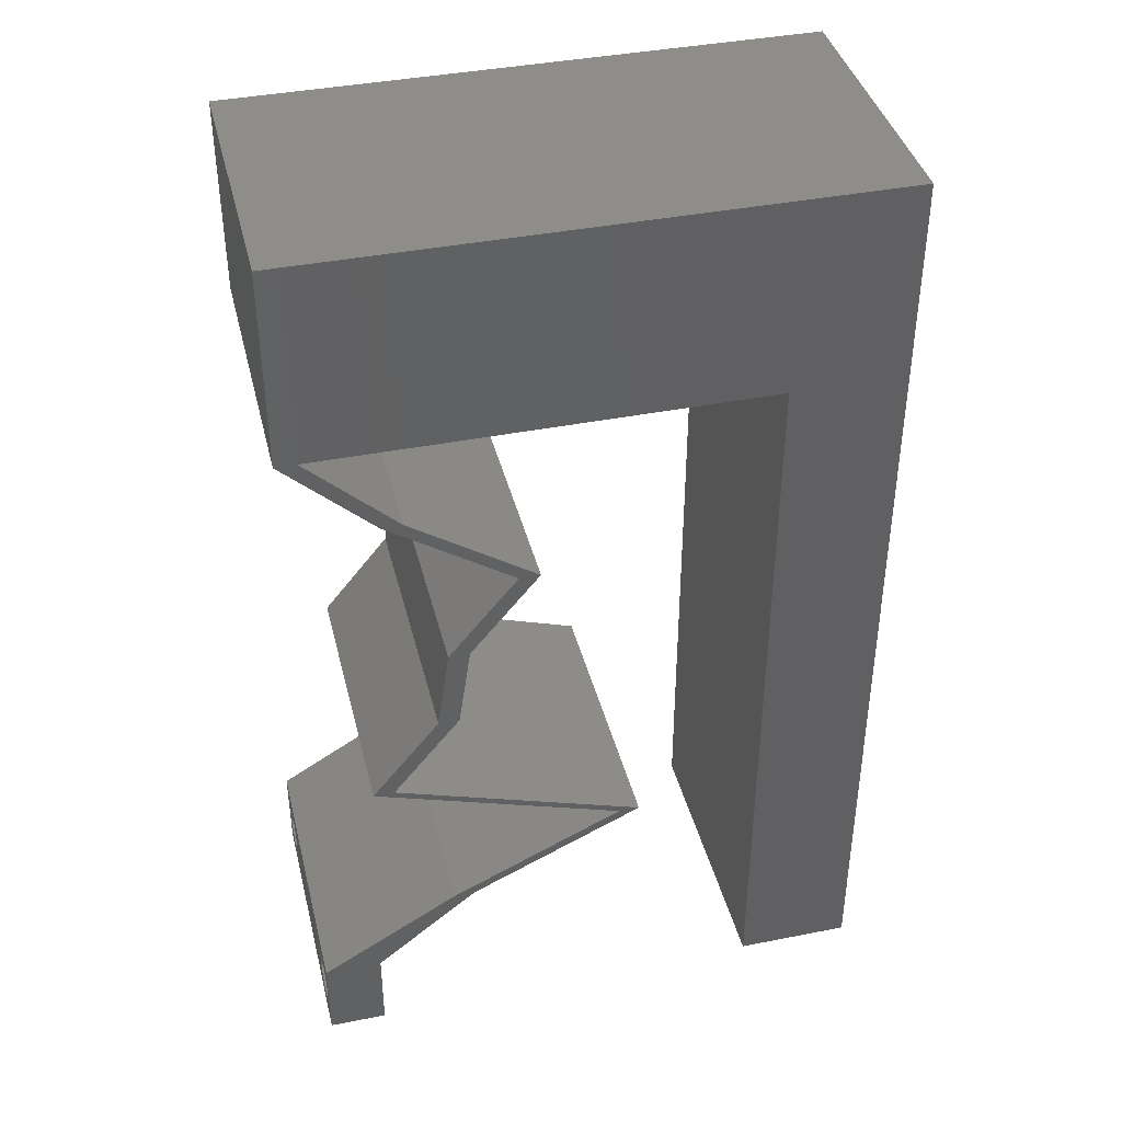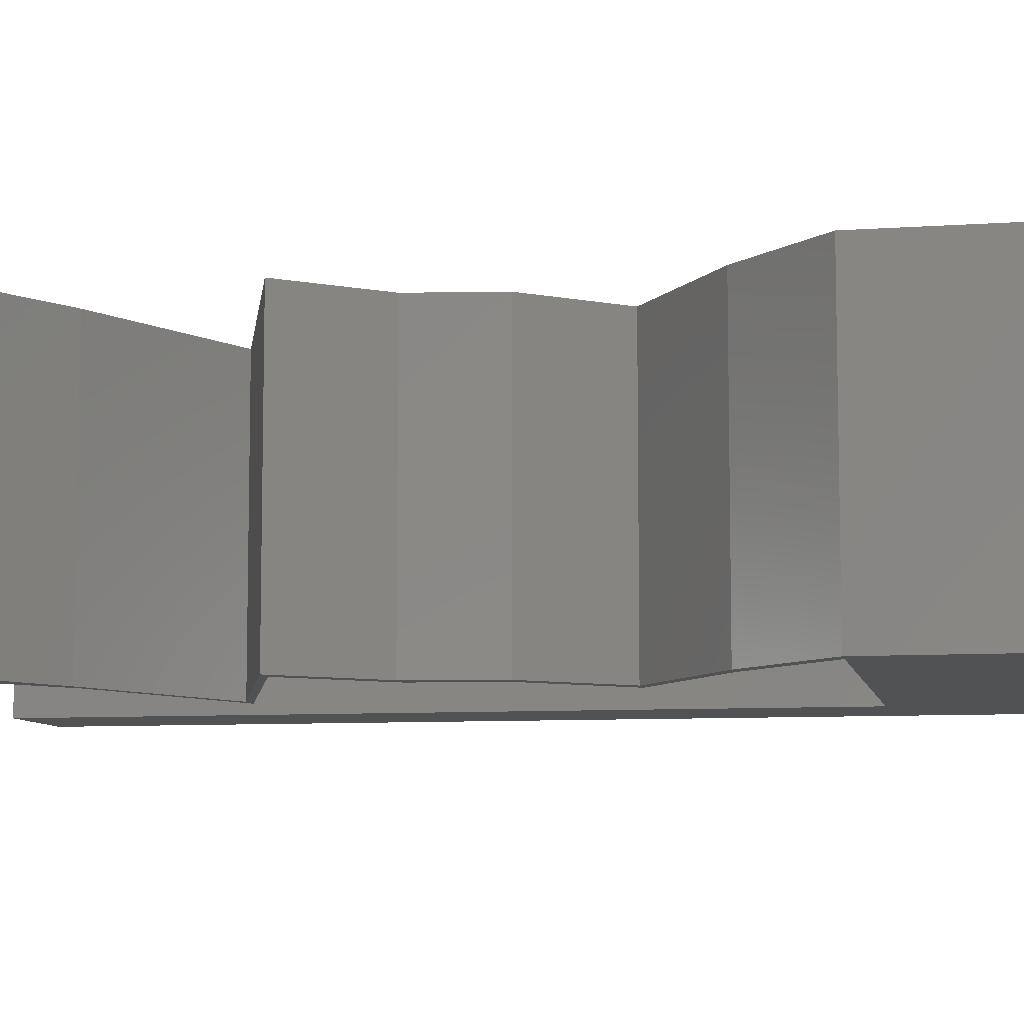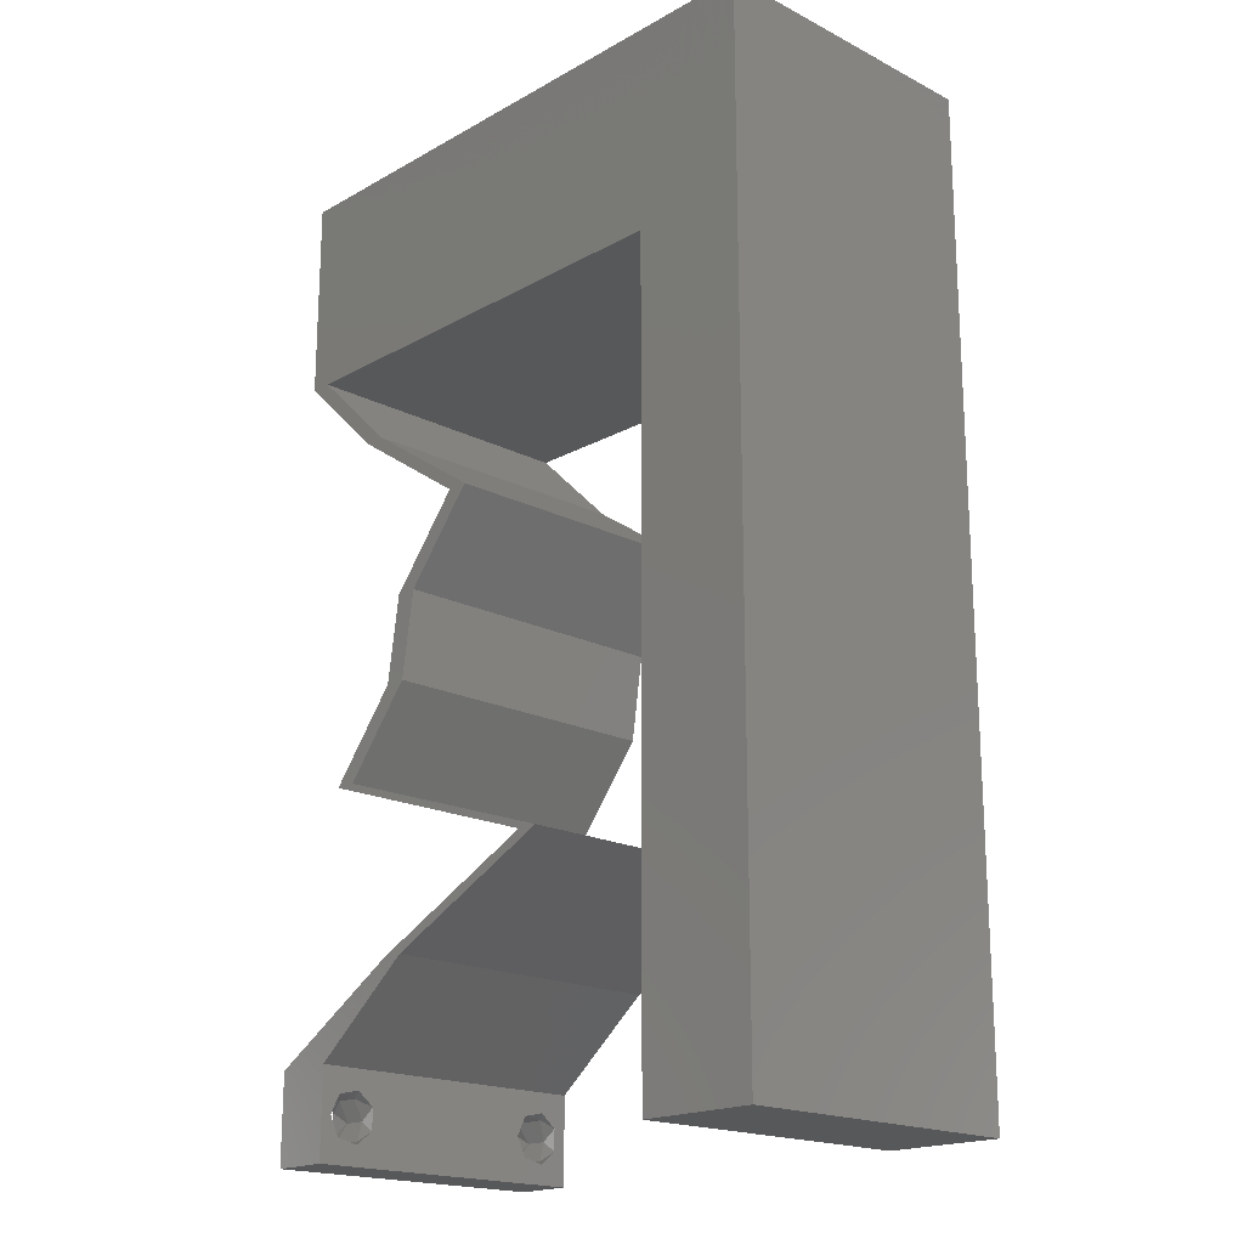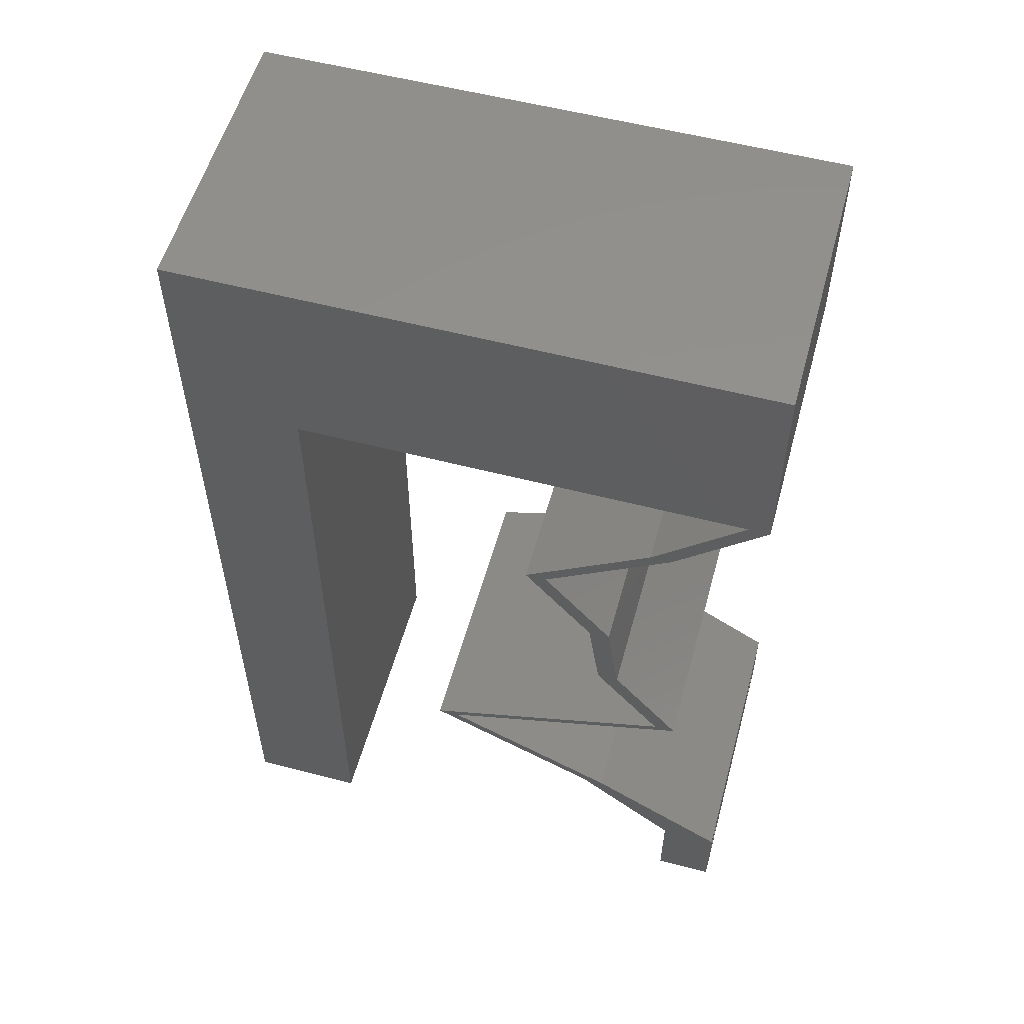
<metadata>
{"format":"stl","ext":"stl","renderer":"f3d","projection":"perspective","resolution":1024,"background":"white","views":[{"elev":40.0,"azim":166.3,"up":"+Y"},{"elev":-8.1,"azim":101.0,"up":"+Z"},{"elev":-18.9,"azim":-133.7,"up":"+Y"},{"elev":55.7,"azim":15.3,"up":"+Y"}]}
</metadata>
<code>
# stl→obj: 270 verts, 544 faces
v 0.04 0 0.01
v 0.04 -0.006 0.01
v 0.04 -0.002262 0.003932
v 0.04 -0.003 0.0159
v 0.04 -0.001671 0.00134
v 0.04 0 0
v 0.04 -0.001343 0.002778
v 0.04 -0.004657 0.002778
v 0.04 -0.006 0
v 0.04 -0.004329 0.00134
v 0.04 -0.003 0.0007
v 0.04 -0.004657 0.01798
v 0.04 -0.003738 0.01913
v 0.04 -0.006 0.02
v 0.04 0 0.02
v 0.04 -0.002262 0.01913
v 0.04 -0.001343 0.01798
v 0.04 -0.001671 0.01654
v 0.04 -0.004329 0.01654
v 0.04 -0.003738 0.003932
v 0.036 -0.006 0.01
v 0.036 0 0.01
v 0.036 -0.002262 0.003932
v 0.036 -0.003 0.0159
v 0.036 -0.001343 0.002778
v 0.036 0 0
v 0.036 -0.001671 0.00134
v 0.036 -0.004657 0.002778
v 0.036 -0.004329 0.00134
v 0.036 -0.006 0
v 0.036 -0.003 0.0007
v 0.036 -0.006 0.02
v 0.036 -0.003738 0.01913
v 0.036 -0.004657 0.01798
v 0.036 0 0.02
v 0.036 -0.001343 0.01798
v 0.036 -0.002262 0.01913
v 0.036 -0.001671 0.01654
v 0.036 -0.004329 0.01654
v 0.036 -0.003738 0.003932
v 0 -0.006 0.02
v 0.008 -0.006 0.02
v 0.004 -0.003 0.02
v 0.008 0 0.02
v 0 0 0.02
v 0.003995 0.005894 0.02
v 0.038 -0.003 0.02
v 0 0.06 0.02
v 0 0.048 0.02
v 0.006464 0.05352 0.02
v 0.03855 0.0463 0.02
v 0.04 0.0463 0.02
v 0.04 0.05315 0.02
v 0.04 0.06 0.02
v 0.03 0.06 0.02
v 0.03586 0.05603 0.02
v 0.02834 0.0463 0.02
v 0.03345 0.05096 0.02
v 0.02 0.06 0.02
v 0.0144 0.05331 0.02
v 0.02465 0.05335 0.02
v 0.01813 0.0463 0.02
v 0.00798 0.01158 0.02
v 0 0.012 0.02
v 0.007941 0.03473 0.02
v 0 0.036 0.02
v 0.00414 0.02932 0.02
v 0.007921 0.0463 0.02
v 0.01 0.06 0.02
v 0.003985 0.01768 0.02
v 0.00796 0.02315 0.02
v 0 0.024 0.02
v 0.03388 0.04052 0.02
v 0.03243 0.04052 0.02
v 0.0252 0.03473 0.02
v 0.02854 0.02894 0.02
v 0.02999 0.02894 0.02
v 0.02375 0.03473 0.02
v 0.03085 0.02315 0.02
v 0.03412 0.01736 0.02
v 0.03556 0.01736 0.02
v 0.0294 0.02315 0.02
v 0.02687 0.01447 0.02
v 0.02279 0.008682 0.02
v 0.01818 0.01158 0.02
v 0.01673 0.01158 0.02
v 0.02542 0.01447 0.02
v 0.02424 0.008682 0.02
v 0.0303 0.005788 0.02
v 0.02885 0.005788 0.02
v 0 -0.006 0.01
v 0 -0.003 0.015
v 0 0 0.01
v 0 -0.006 0
v 0 -0.003 0.005
v 0 0 0
v 0.004 -0.006 0.015
v 0.008 -0.006 0.01
v 0.004 -0.006 0.005
v 0.008 -0.006 0
v 0 0.009 0.0114
v 0 0.06 0
v 0 0.051 0.0086
v 0 0.06 0.01
v 0 0.048 0
v 0 0.0415 0.009767
v 0 0.03 0.01
v 0 0.036 0
v 0 0.024 0
v 0 0.0185 0.01023
v 0 0.012 0
v 0 0.005337 0.005128
v 0 0.05466 0.01487
v 0.004 -0.003 0
v 0.008 0 0
v 0.003995 0.005894 0
v 0.038 -0.003 0
v 0.006464 0.05352 0
v 0.04 0.05315 0
v 0.04 0.0463 0
v 0.03855 0.0463 0
v 0.04 0.06 0
v 0.03586 0.05603 0
v 0.03 0.06 0
v 0.02834 0.0463 0
v 0.03345 0.05096 0
v 0.02 0.06 0
v 0.02465 0.05335 0
v 0.0144 0.05331 0
v 0.01813 0.0463 0
v 0.00798 0.01158 0
v 0.007941 0.03473 0
v 0.00414 0.02932 0
v 0.007921 0.0463 0
v 0.01 0.06 0
v 0.003985 0.01768 0
v 0.00796 0.02315 0
v 0.03388 0.04052 0
v 0.03243 0.04052 0
v 0.0252 0.03473 0
v 0.02999 0.02894 0
v 0.02854 0.02894 0
v 0.02375 0.03473 0
v 0.03085 0.02315 0
v 0.03556 0.01736 0
v 0.03412 0.01736 0
v 0.0294 0.02315 0
v 0.02687 0.01447 0
v 0.02279 0.008682 0
v 0.01673 0.01158 0
v 0.01818 0.01158 0
v 0.02542 0.01447 0
v 0.02424 0.008682 0
v 0.0303 0.005788 0
v 0.02885 0.005788 0
v 0.008 0 0.01
v 0.008 -0.003 0.015
v 0.008 -0.003 0.005
v 0.015 0.06 0.01134
v 0.025 0.06 0.008977
v 0.006575 0.06 0.007337
v 0.03344 0.06 0.01273
v 0.04 0.06 0.01
v 0.03407 0.06 0.005945
v 0.005798 0.06 0.01422
v 0.04 0.05081 0.004921
v 0.04 0.0463 0.01
v 0.04 0.0552 0.004849
v 0.04 0.05082 0.01476
v 0.04 0.05521 0.0148
v 0.04 0.05311 0.009756
v 0.03694 0.04341 0.015
v 0.03388 0.04052 0.01
v 0.03694 0.04341 0.005
v 0.02954 0.03762 0.005
v 0.02954 0.03762 0.015
v 0.0252 0.03473 0.01
v 0.02759 0.03183 0.015
v 0.02999 0.02894 0.01
v 0.02759 0.03183 0.005
v 0.03042 0.02605 0.015
v 0.03085 0.02315 0.01
v 0.03042 0.02605 0.005
v 0.03321 0.02026 0.015
v 0.03556 0.01736 0.01
v 0.03321 0.02026 0.005
v 0.02842 0.01499 0.007701
v 0.01818 0.01158 0.01
v 0.02421 0.01358 0.01337
v 0.02252 0.01302 0.004995
v 0.03013 0.01555 0.01421
v 0.02218 0.009666 0.015
v 0.0303 0.005788 0.01
v 0.02606 0.007814 0.015
v 0.02242 0.00955 0.005
v 0.0263 0.007698 0.005
v 0.02424 0.008682 0.01
v 0.03515 0.002894 0.005676
v 0.03515 0.002894 0.01427
v 0.03243 0.002894 0.015
v 0.02885 0.005788 0.01
v 0.03243 0.002894 0.005
v 0.02485 0.007698 0.015
v 0.01673 0.01158 0.01
v 0.02097 0.00955 0.015
v 0.02461 0.007814 0.005
v 0.02073 0.009666 0.005
v 0.02279 0.008682 0.01
v 0.02387 0.01395 0.007701
v 0.03412 0.01736 0.01
v 0.02808 0.01535 0.01337
v 0.02977 0.01592 0.004995
v 0.02217 0.01339 0.01421
v 0.03176 0.02026 0.015
v 0.0294 0.02315 0.01
v 0.03176 0.02026 0.005
v 0.02897 0.02605 0.015
v 0.02854 0.02894 0.01
v 0.02897 0.02605 0.005
v 0.02614 0.03183 0.015
v 0.02375 0.03473 0.01
v 0.02614 0.03183 0.005
v 0.02809 0.03762 0.005
v 0.02809 0.03762 0.015
v 0.03243 0.04052 0.01
v 0.03549 0.04341 0.015
v 0.03855 0.0463 0.01
v 0.03549 0.04341 0.005
v 0.02324 0.0463 0.01116
v 0.0149 0.0463 0.007519
v 0.03157 0.0463 0.007519
v 0.007921 0.0463 0.01
v 0.03273 0.0463 0.01435
v 0.01374 0.0463 0.01435
v 0.007985 0.008682 0.01165
v 0.007936 0.03762 0.01165
v 0.00797 0.01777 0.01032
v 0.007951 0.02846 0.01028
v 0.00793 0.04085 0.005
v 0.0375 -0.003738 0.01607
v 0.03727 -0.002262 0.01607
v 0.03874 -0.002242 0.01608
v 0.03888 -0.003738 0.01607
v 0.03873 -0.001343 0.01722
v 0.03725 -0.001343 0.01722
v 0.03727 -0.003 0.0193
v 0.03875 -0.003 0.0193
v 0.03802 -0.004336 0.01865
v 0.03802 -0.001678 0.01867
v 0.03915 -0.004329 0.01866
v 0.03873 -0.004657 0.01722
v 0.03725 -0.004657 0.01722
v 0.03687 -0.001668 0.01866
v 0.03916 -0.001671 0.01866
v 0.03686 -0.004326 0.01866
v 0.03873 -0.003738 0.0008684
v 0.03727 -0.002262 0.0008684
v 0.03726 -0.003758 0.0008785
v 0.03874 -0.002242 0.0008785
v 0.03873 -0.001343 0.002022
v 0.03727 -0.001671 0.00346
v 0.03725 -0.001343 0.002022
v 0.03873 -0.003 0.0041
v 0.03725 -0.003 0.0041
v 0.03875 -0.001671 0.00346
v 0.03727 -0.004657 0.002022
v 0.03875 -0.004657 0.002022
v 0.03798 -0.004322 0.003468
v 0.03913 -0.004332 0.003456
v 0.03684 -0.004329 0.00346
f 1 2 3
f 1 4 2
f 5 6 7
f 8 9 10
f 10 9 11
f 11 6 5
f 12 13 14
f 15 16 17
f 15 14 16
f 16 14 13
f 9 6 11
f 7 6 1
f 1 15 18
f 18 15 17
f 2 19 14
f 19 12 14
f 2 9 8
f 18 4 1
f 4 19 2
f 7 1 3
f 20 2 8
f 3 2 20
f 21 22 23
f 24 22 21
f 25 26 27
f 28 29 30
f 30 29 31
f 27 26 31
f 32 33 34
f 35 36 37
f 37 32 35
f 33 32 37
f 35 38 36
f 26 30 31
f 25 22 26
f 32 39 21
f 34 39 32
f 22 38 35
f 30 21 28
f 21 39 24
f 24 38 22
f 28 21 40
f 40 21 23
f 23 22 25
f 41 42 43
f 44 45 43
f 45 44 46
f 14 15 47
f 48 49 50
f 51 52 53
f 54 55 56
f 57 51 58
f 59 60 61
f 60 62 61
f 51 53 58
f 63 64 46
f 65 66 67
f 55 58 56
f 68 62 60
f 59 69 60
f 64 63 70
f 62 57 61
f 49 68 50
f 58 55 61
f 69 48 50
f 71 72 70
f 72 71 67
f 42 44 43
f 45 41 43
f 55 59 61
f 32 14 47
f 68 60 50
f 53 54 56
f 57 58 61
f 60 69 50
f 58 53 56
f 15 35 47
f 64 45 46
f 52 51 73
f 74 75 73
f 73 51 74
f 75 76 77
f 78 76 75
f 75 74 78
f 79 80 81
f 82 80 79
f 80 83 81
f 84 85 86
f 85 87 86
f 87 85 83
f 84 88 85
f 15 89 35
f 35 89 90
f 90 89 88
f 35 32 47
f 88 84 90
f 83 80 87
f 44 63 46
f 72 64 70
f 66 72 67
f 71 65 67
f 63 71 70
f 77 82 79
f 76 82 77
f 68 49 66
f 68 66 65
f 91 92 93
f 45 92 41
f 94 95 96
f 93 95 91
f 41 92 91
f 93 92 45
f 91 95 94
f 96 95 93
f 42 97 98
f 91 97 41
f 94 99 91
f 98 99 100
f 41 97 42
f 98 97 91
f 100 99 94
f 91 99 98
f 45 101 93
f 102 103 104
f 105 103 102
f 64 101 45
f 106 107 66
f 108 107 106
f 108 106 105
f 66 107 72
f 109 107 108
f 110 107 109
f 72 110 64
f 49 106 66
f 111 110 109
f 72 107 110
f 96 112 111
f 48 113 49
f 49 103 106
f 111 101 110
f 111 112 101
f 49 113 103
f 110 101 64
f 106 103 105
f 104 113 48
f 93 112 96
f 101 112 93
f 103 113 104
f 94 114 100
f 115 114 96
f 96 116 115
f 9 117 6
f 102 118 105
f 119 120 121
f 122 123 124
f 125 126 121
f 127 128 129
f 129 128 130
f 121 126 119
f 131 116 111
f 132 133 108
f 124 123 126
f 134 129 130
f 127 129 135
f 111 136 131
f 130 128 125
f 105 118 134
f 126 128 124
f 135 118 102
f 137 136 109
f 109 133 137
f 100 114 115
f 96 114 94
f 124 128 127
f 30 117 9
f 134 118 129
f 119 123 122
f 125 128 126
f 129 118 135
f 126 123 119
f 6 117 26
f 111 116 96
f 120 138 121
f 139 138 140
f 138 139 121
f 140 141 142
f 143 140 142
f 140 143 139
f 144 145 146
f 147 144 146
f 146 145 148
f 149 150 151
f 151 150 152
f 152 148 151
f 149 151 153
f 6 26 154
f 26 155 154
f 155 153 154
f 26 117 30
f 153 155 149
f 148 152 146
f 115 116 131
f 109 136 111
f 108 133 109
f 137 133 132
f 131 136 137
f 141 144 147
f 142 141 147
f 108 105 134
f 134 132 108
f 156 157 98
f 42 157 44
f 115 158 100
f 98 158 156
f 44 157 156
f 98 157 42
f 100 158 98
f 156 158 115
f 135 159 127
f 55 160 59
f 159 160 127
f 59 160 159
f 135 161 159
f 55 162 160
f 127 160 124
f 59 159 69
f 102 161 135
f 104 161 102
f 54 162 55
f 163 162 54
f 160 164 124
f 159 165 69
f 162 164 160
f 161 165 159
f 124 164 122
f 122 164 163
f 48 165 104
f 69 165 48
f 104 165 161
f 163 164 162
f 120 166 167
f 163 168 122
f 167 169 52
f 54 170 163
f 53 170 54
f 52 169 53
f 122 168 119
f 119 166 120
f 53 169 170
f 168 166 119
f 169 171 170
f 170 171 163
f 167 171 169
f 171 166 168
f 171 168 163
f 167 166 171
f 52 172 167
f 173 172 73
f 167 174 120
f 138 174 173
f 73 172 52
f 167 172 173
f 120 174 138
f 173 174 167
f 138 175 140
f 75 176 73
f 73 176 173
f 177 176 75
f 177 175 176
f 176 175 173
f 173 175 138
f 140 175 177
f 75 178 177
f 179 178 77
f 141 180 179
f 177 180 140
f 77 178 75
f 177 178 179
f 140 180 141
f 179 180 177
f 79 181 77
f 179 181 182
f 182 183 179
f 141 183 144
f 77 181 179
f 182 181 79
f 179 183 141
f 144 183 182
f 79 184 182
f 185 184 81
f 182 186 144
f 145 186 185
f 182 184 185
f 81 184 79
f 144 186 145
f 185 186 182
f 145 187 148
f 185 187 145
f 188 189 85
f 85 189 83
f 151 190 188
f 81 191 185
f 148 190 151
f 83 191 81
f 187 189 190
f 191 189 187
f 190 189 188
f 191 187 185
f 187 190 148
f 83 189 191
f 85 192 188
f 193 194 89
f 188 195 151
f 154 196 193
f 88 192 85
f 89 194 88
f 151 195 153
f 153 196 154
f 194 192 88
f 195 196 153
f 195 197 196
f 194 197 192
f 193 197 194
f 192 197 188
f 188 197 195
f 196 197 193
f 154 198 6
f 15 199 89
f 89 199 193
f 1 199 15
f 199 198 193
f 1 198 199
f 193 198 154
f 6 198 1
f 2 14 32
f 21 2 32
f 30 9 2
f 30 2 21
f 35 200 22
f 201 200 90
f 155 202 201
f 22 202 26
f 90 200 35
f 22 200 201
f 201 202 22
f 26 202 155
f 90 203 201
f 204 205 86
f 201 206 155
f 150 207 204
f 86 205 84
f 84 203 90
f 149 207 150
f 155 206 149
f 205 203 84
f 206 207 149
f 206 208 207
f 205 208 203
f 204 208 205
f 203 208 201
f 201 208 206
f 207 208 204
f 150 209 152
f 204 209 150
f 210 211 80
f 80 211 87
f 146 212 210
f 86 213 204
f 152 212 146
f 87 213 86
f 209 211 212
f 213 211 209
f 212 211 210
f 213 209 204
f 209 212 152
f 87 211 213
f 80 214 210
f 215 214 82
f 210 216 146
f 147 216 215
f 82 214 80
f 210 214 215
f 215 216 210
f 146 216 147
f 76 217 82
f 215 217 218
f 147 219 142
f 218 219 215
f 82 217 215
f 218 217 76
f 215 219 147
f 142 219 218
f 76 220 218
f 221 220 78
f 218 222 142
f 143 222 221
f 78 220 76
f 218 220 221
f 221 222 218
f 142 222 143
f 143 223 139
f 74 224 78
f 78 224 221
f 225 224 74
f 225 223 224
f 224 223 221
f 221 223 143
f 139 223 225
f 74 226 225
f 227 226 51
f 225 228 139
f 121 228 227
f 51 226 74
f 225 226 227
f 139 228 121
f 227 228 225
f 125 229 130
f 229 230 130
f 125 231 229
f 62 229 57
f 227 231 121
f 134 230 232
f 121 231 125
f 130 230 134
f 229 233 57
f 62 234 229
f 231 233 229
f 229 234 230
f 57 233 51
f 68 234 62
f 232 234 68
f 51 233 227
f 227 233 231
f 230 234 232
f 131 235 115
f 156 235 44
f 68 236 232
f 44 235 63
f 65 236 68
f 63 237 71
f 71 238 65
f 132 238 137
f 137 237 131
f 238 237 137
f 71 237 238
f 132 236 238
f 237 235 131
f 132 239 236
f 134 239 132
f 63 235 237
f 238 236 65
f 232 239 134
f 236 239 232
f 115 235 156
f 4 24 240
f 24 4 241
f 241 4 242
f 4 240 243
f 241 244 245
f 246 247 248
f 244 249 245
f 244 241 242
f 248 247 250
f 251 240 252
f 245 249 253
f 249 244 254
f 246 248 255
f 240 251 243
f 247 246 249
f 251 252 248
f 33 37 246
f 18 17 244
f 12 19 251
f 16 13 247
f 39 34 252
f 36 38 245
f 240 39 252
f 38 24 241
f 38 241 245
f 251 248 250
f 247 249 254
f 249 246 253
f 18 244 242
f 246 37 253
f 248 252 255
f 12 251 250
f 244 17 254
f 33 246 255
f 252 34 255
f 251 19 243
f 247 13 250
f 16 247 254
f 36 245 253
f 24 39 240
f 19 4 243
f 37 36 253
f 34 33 255
f 13 12 250
f 17 16 254
f 4 18 242
f 11 31 256
f 31 11 257
f 256 31 258
f 257 11 259
f 260 261 262
f 261 263 264
f 261 260 265
f 263 261 265
f 256 266 267
f 257 260 262
f 266 268 267
f 266 256 258
f 260 257 259
f 267 268 269
f 268 266 270
f 264 263 268
f 23 25 261
f 5 7 260
f 3 20 263
f 29 28 266
f 261 25 262
f 23 261 264
f 260 7 265
f 3 263 265
f 40 23 264
f 25 27 262
f 8 10 267
f 7 3 265
f 10 11 256
f 27 31 257
f 10 256 267
f 27 257 262
f 264 268 270
f 268 263 269
f 29 266 258
f 5 260 259
f 263 20 269
f 266 28 270
f 40 264 270
f 8 267 269
f 20 8 269
f 28 40 270
f 11 5 259
f 31 29 258

</code>
